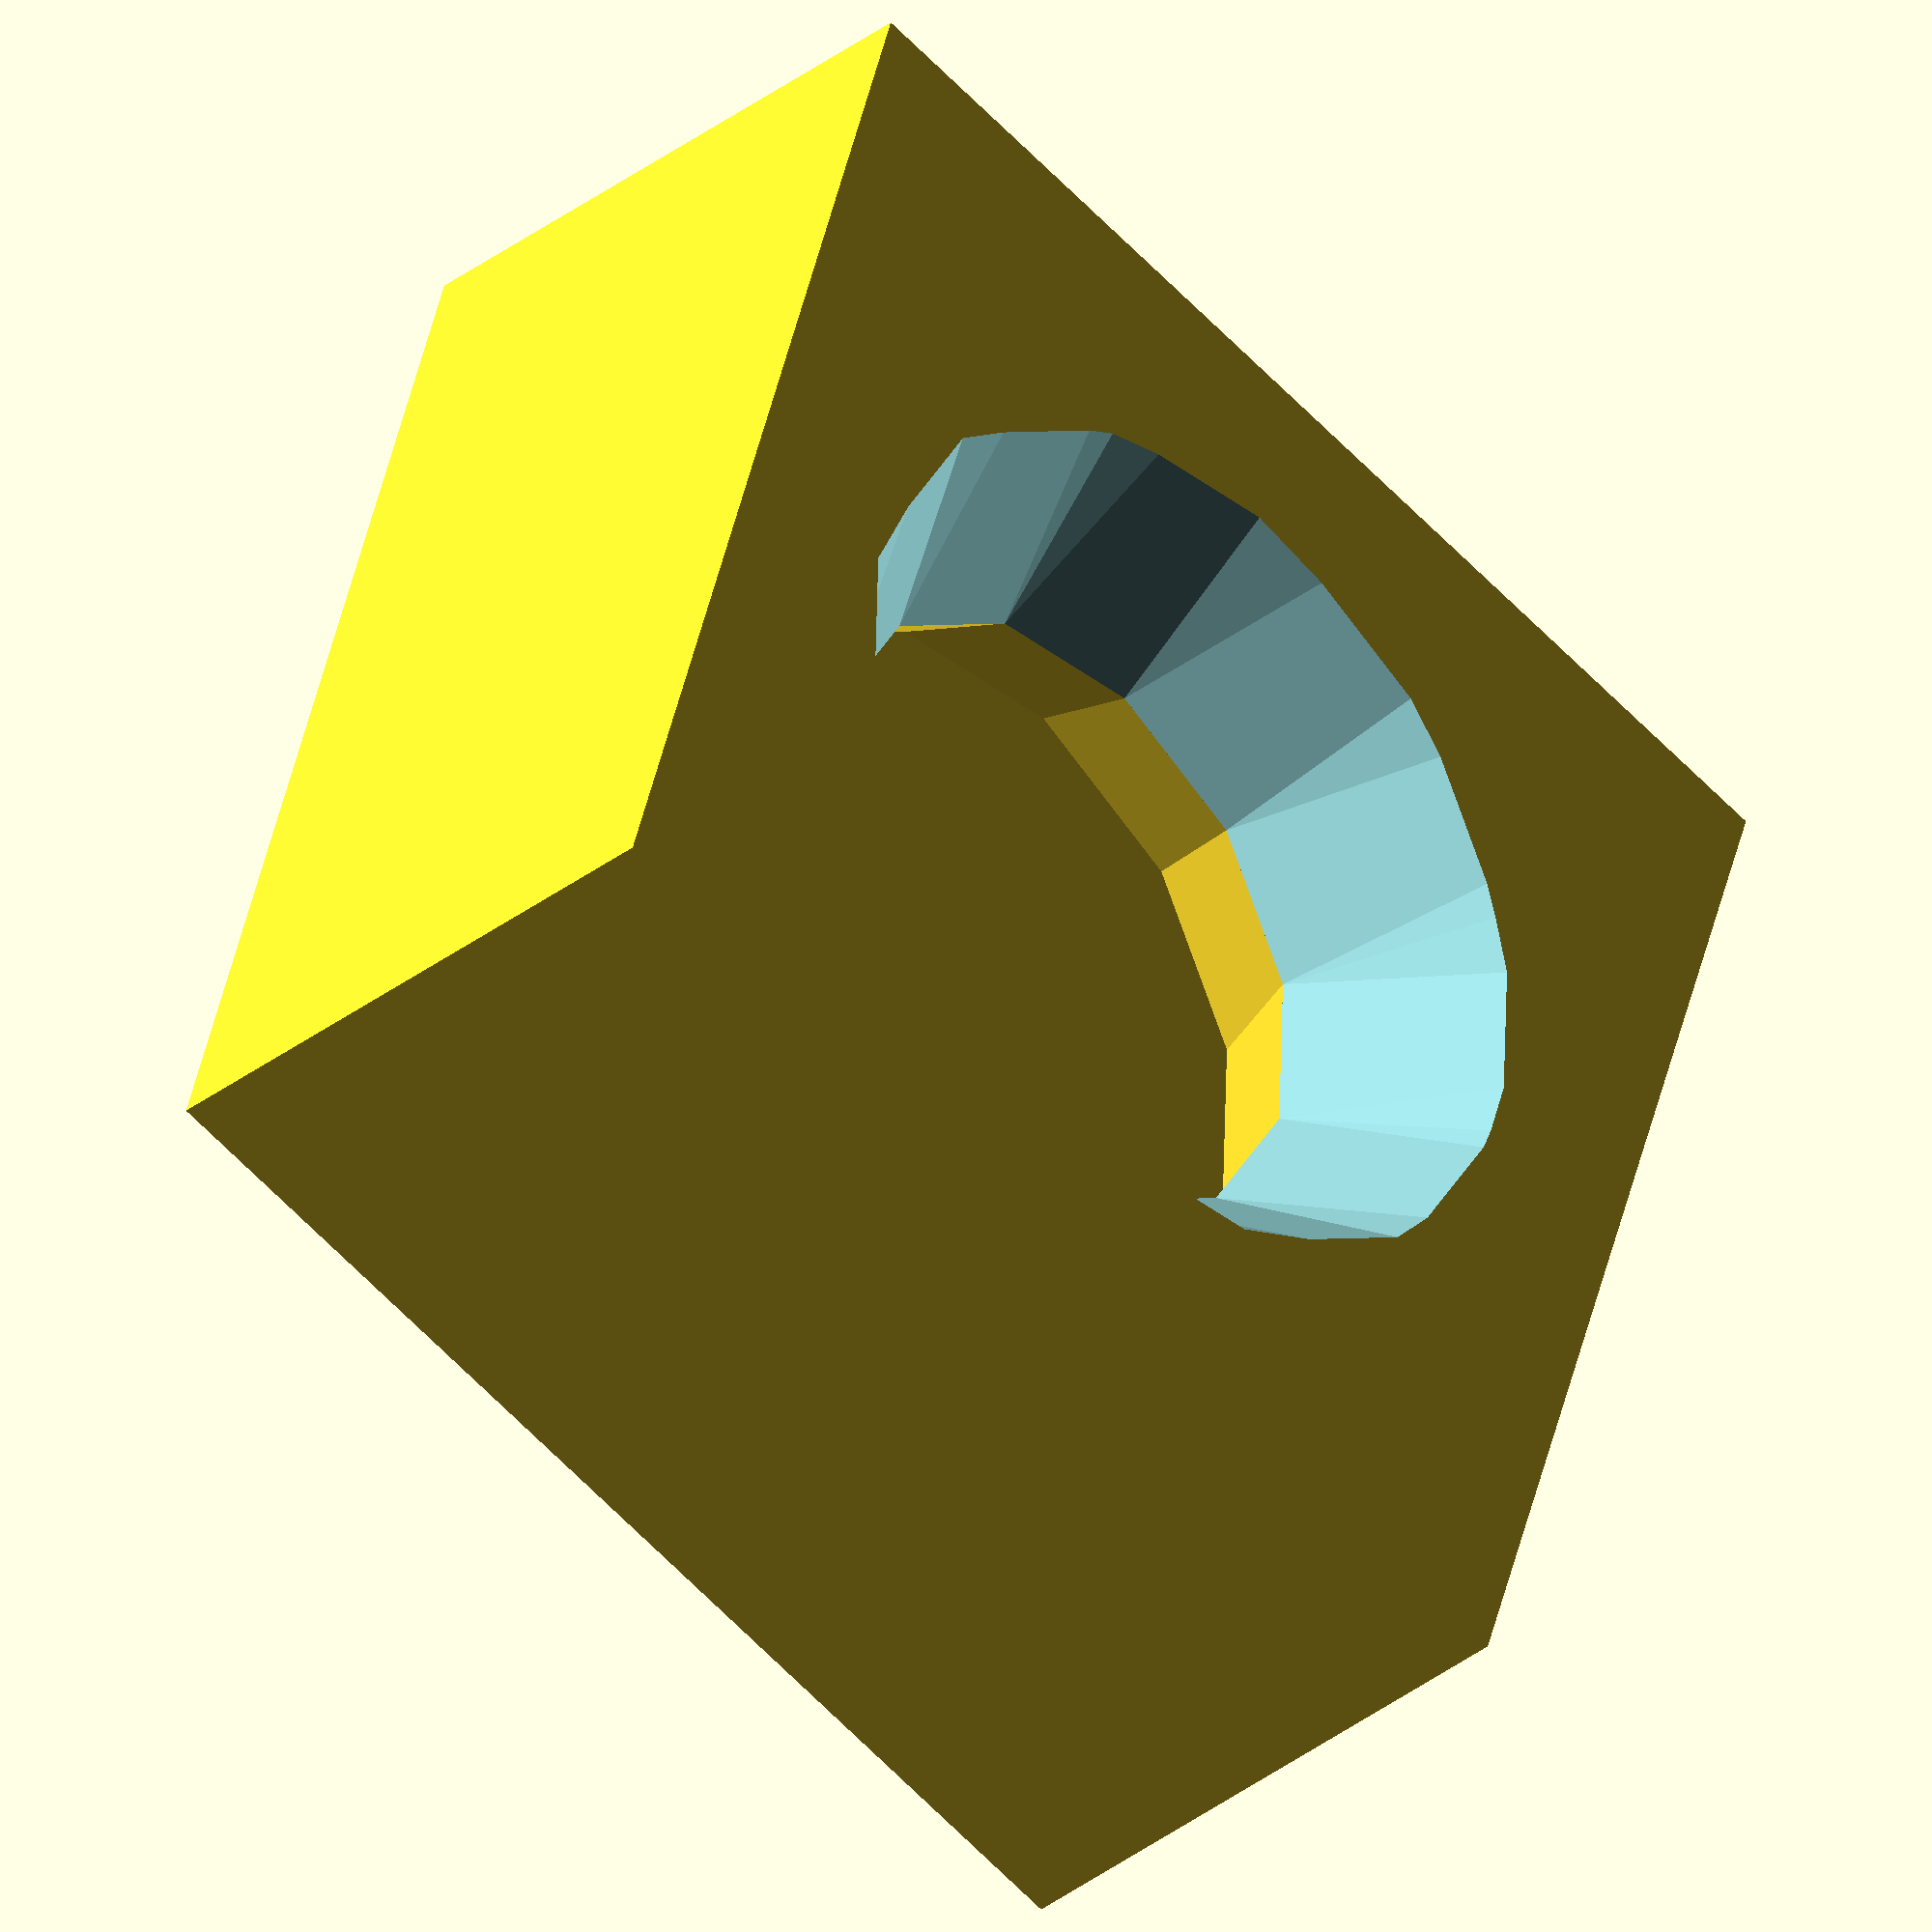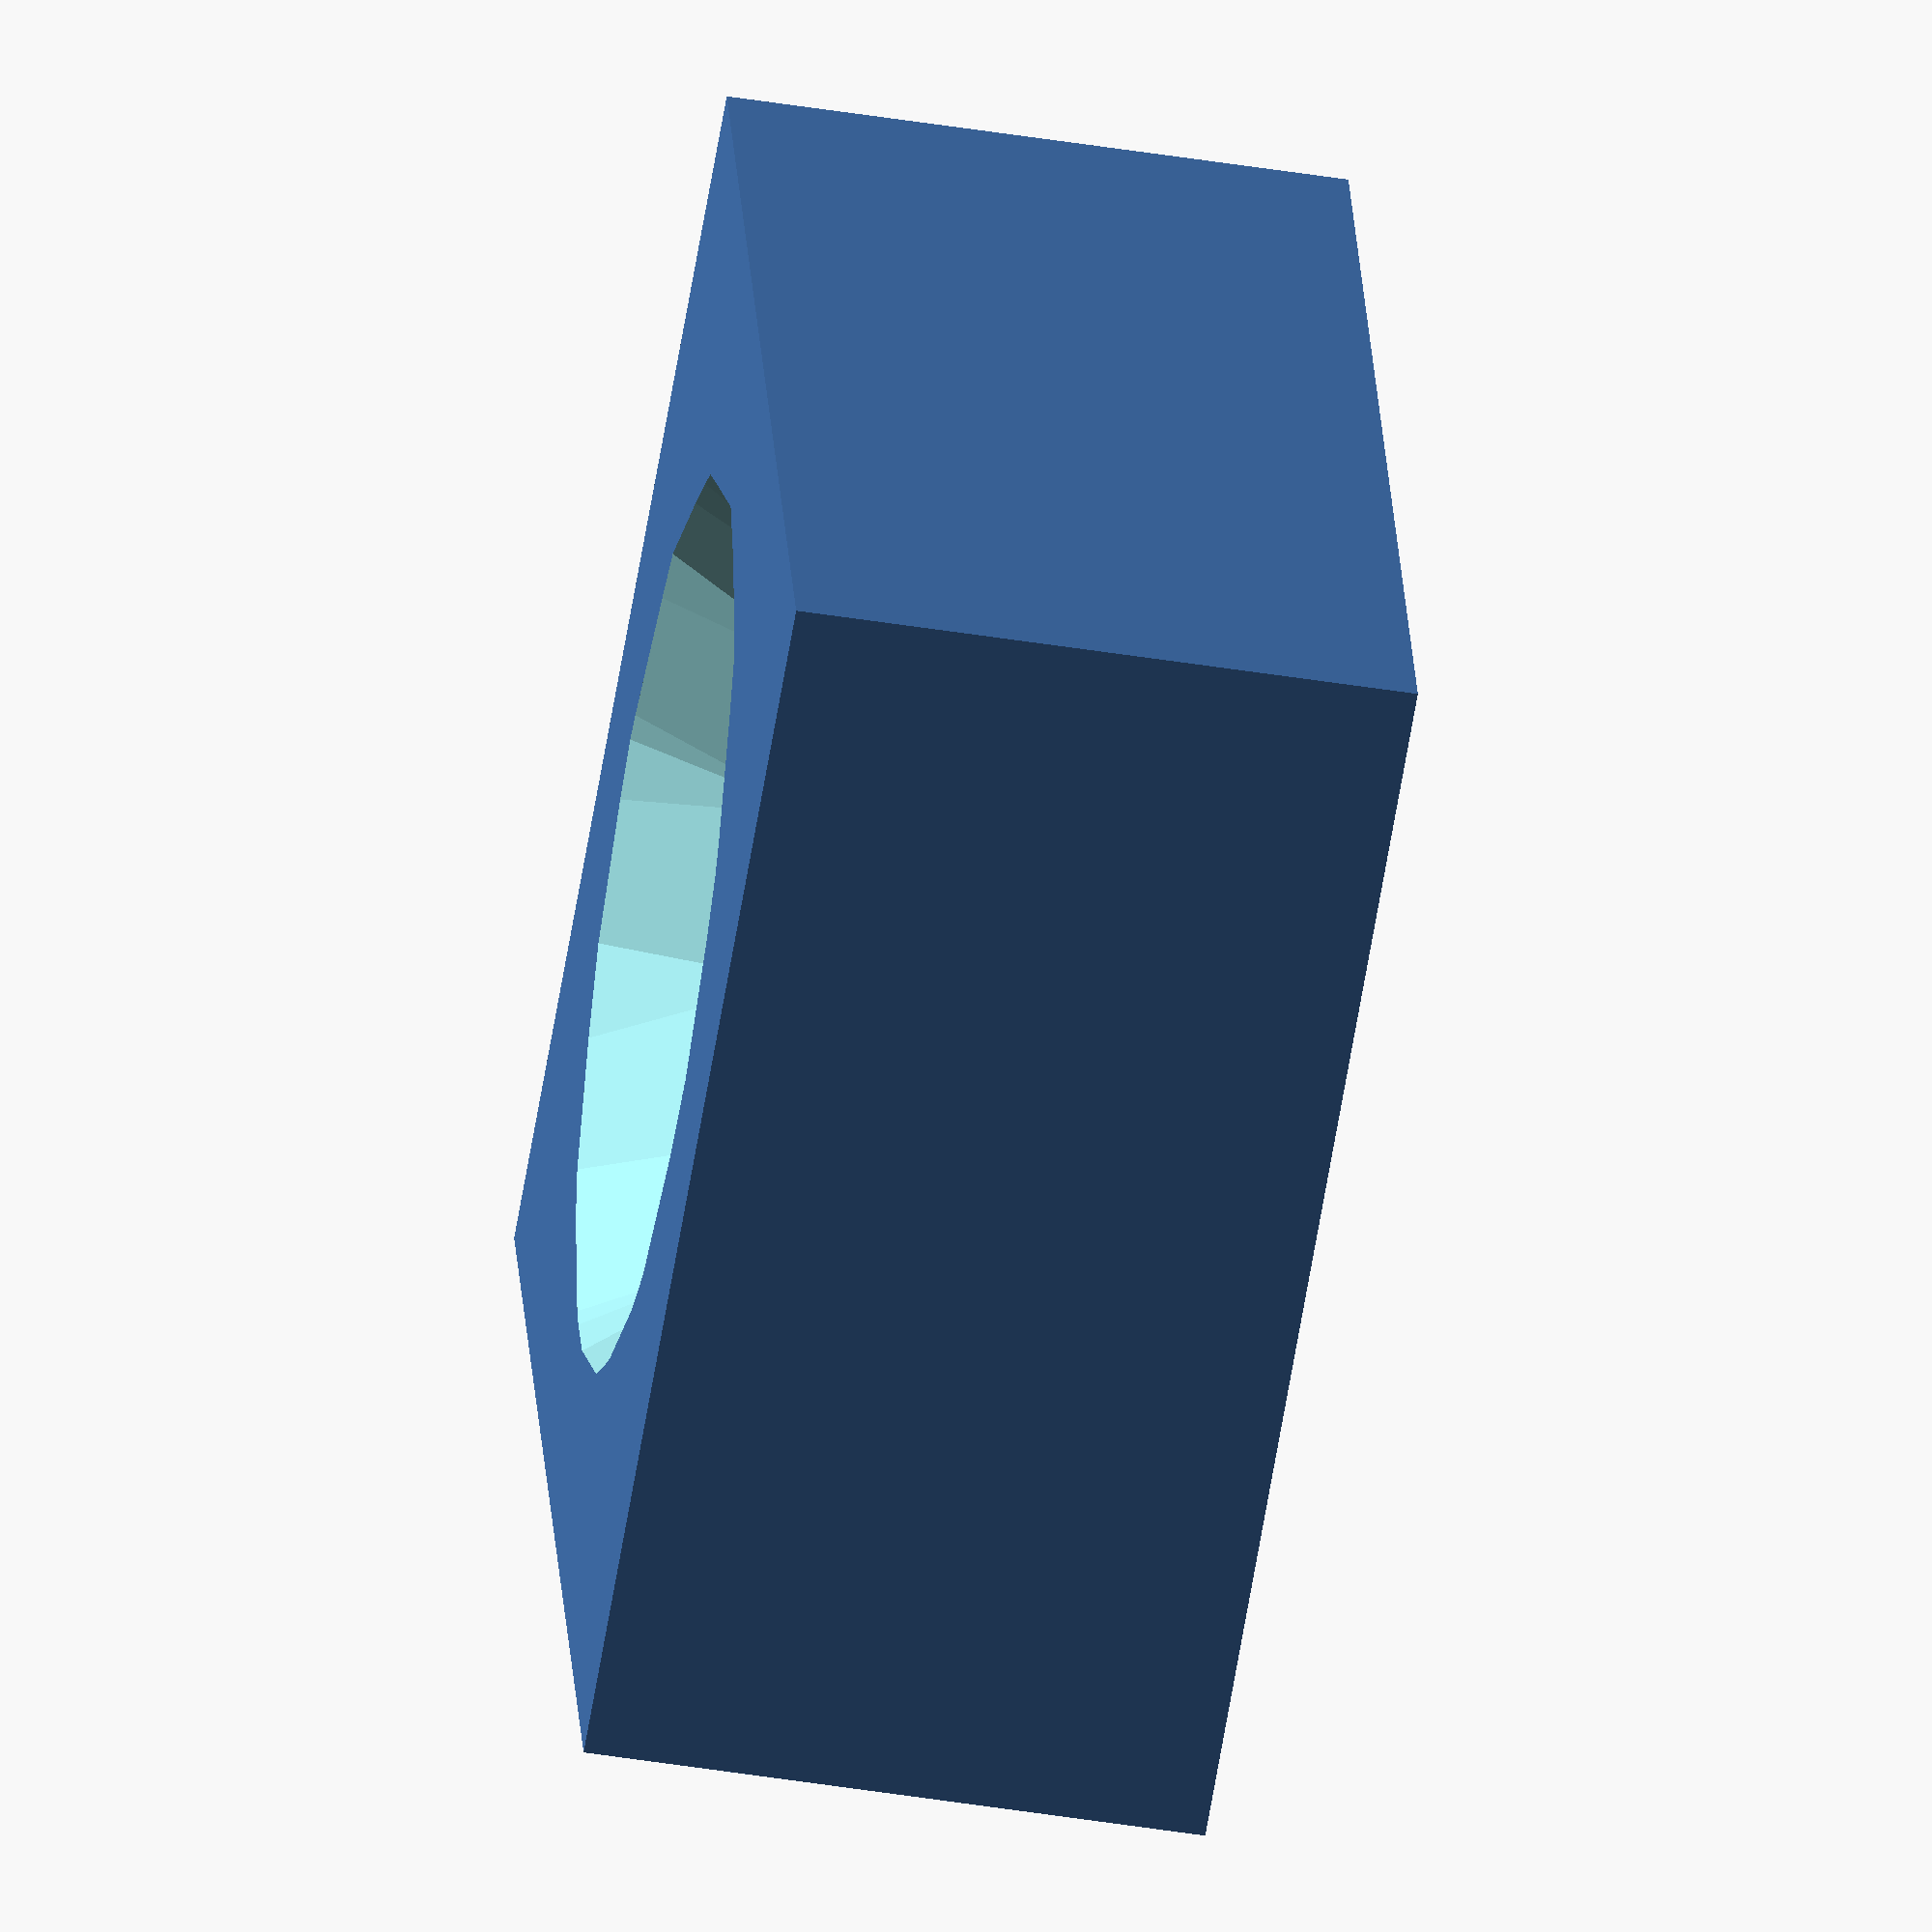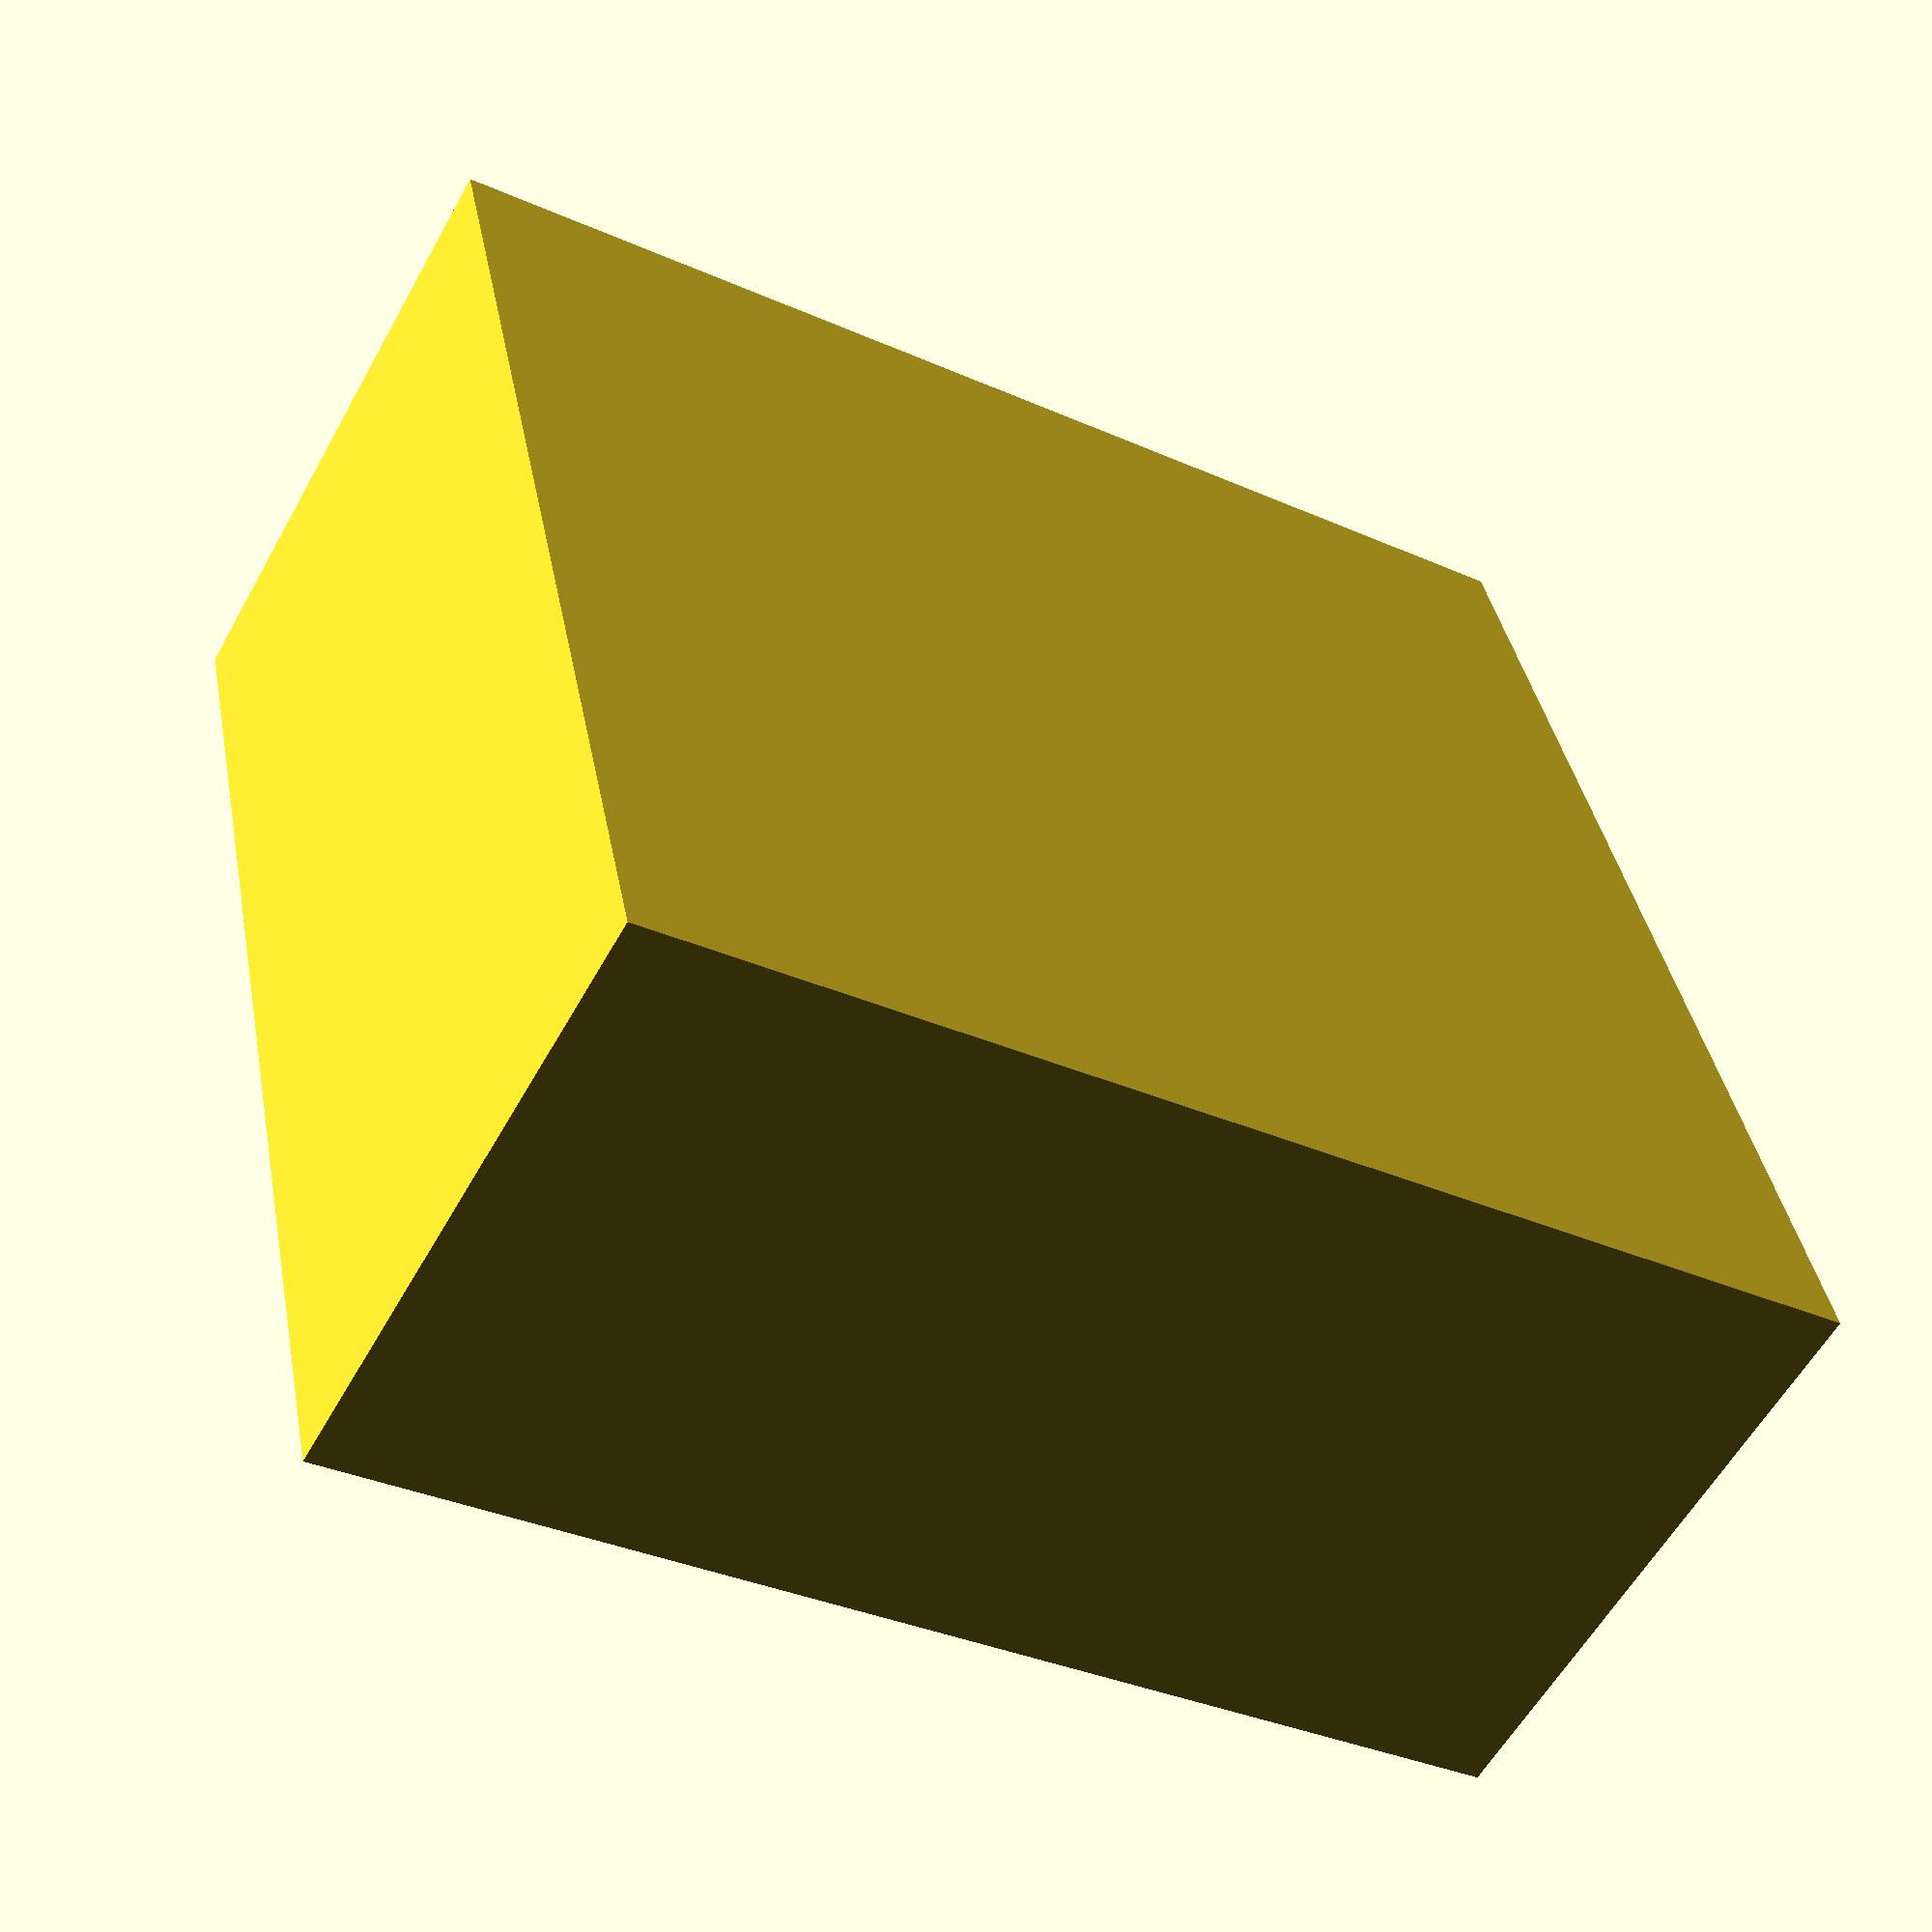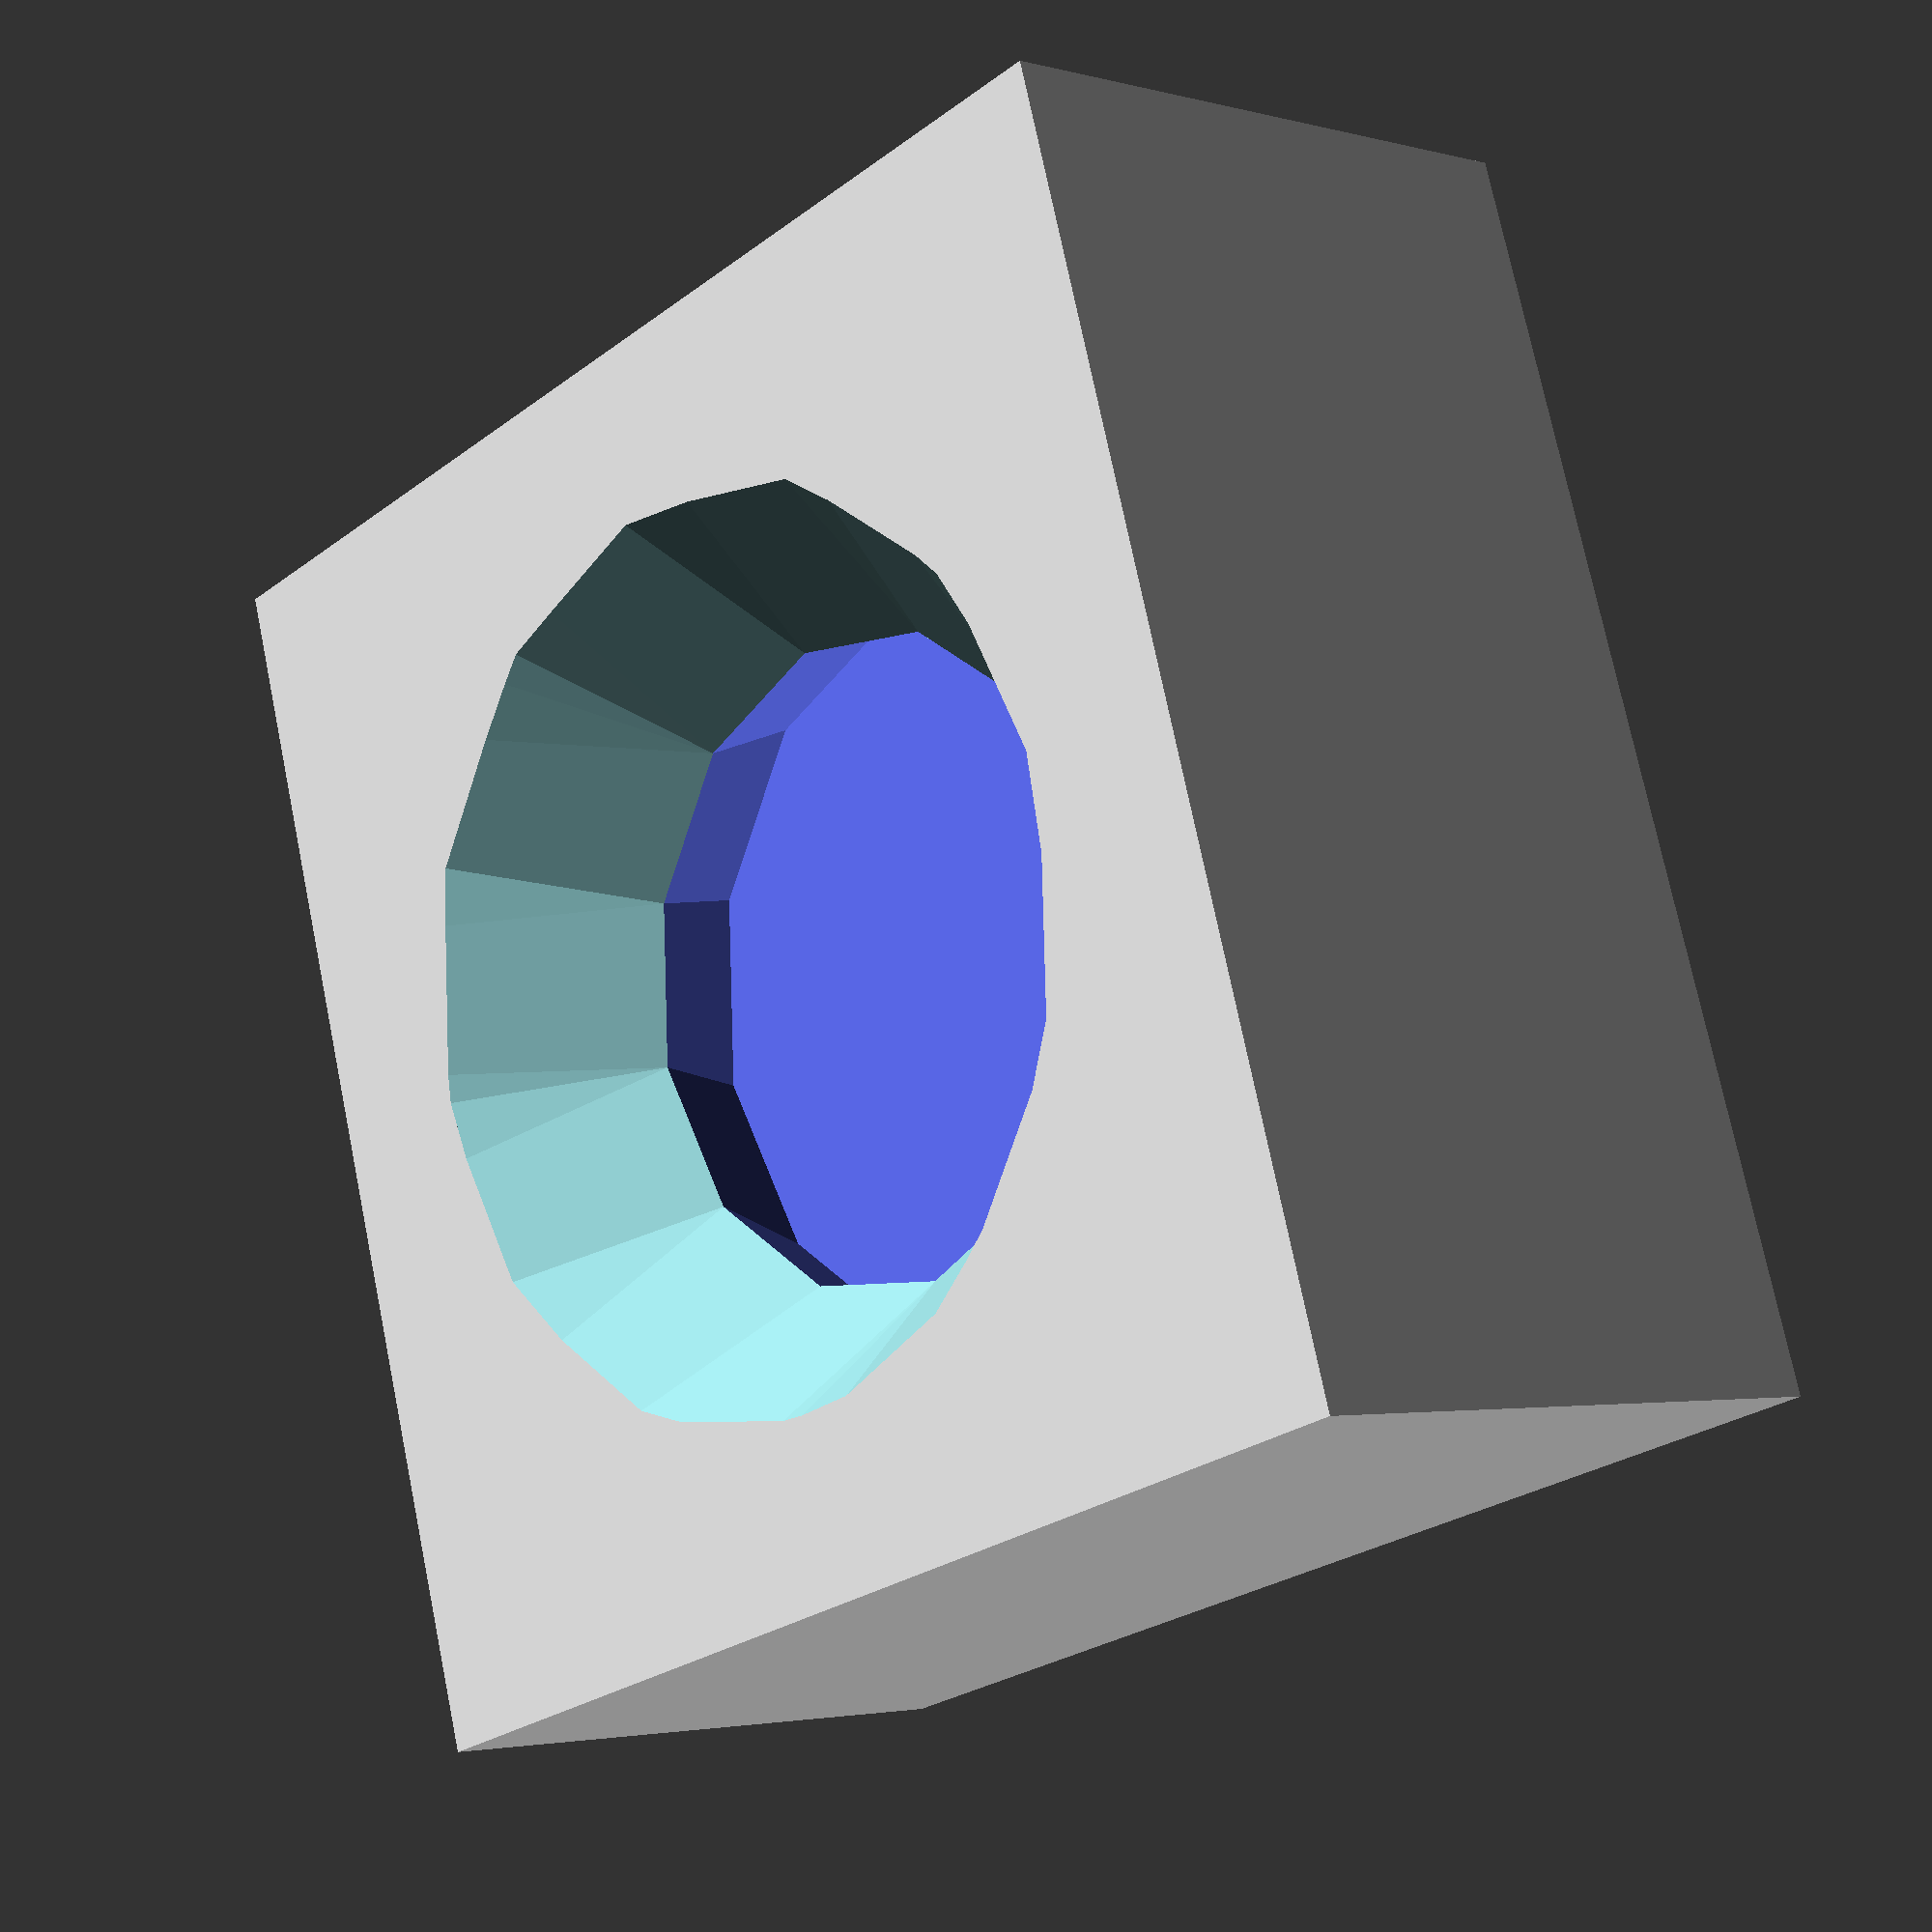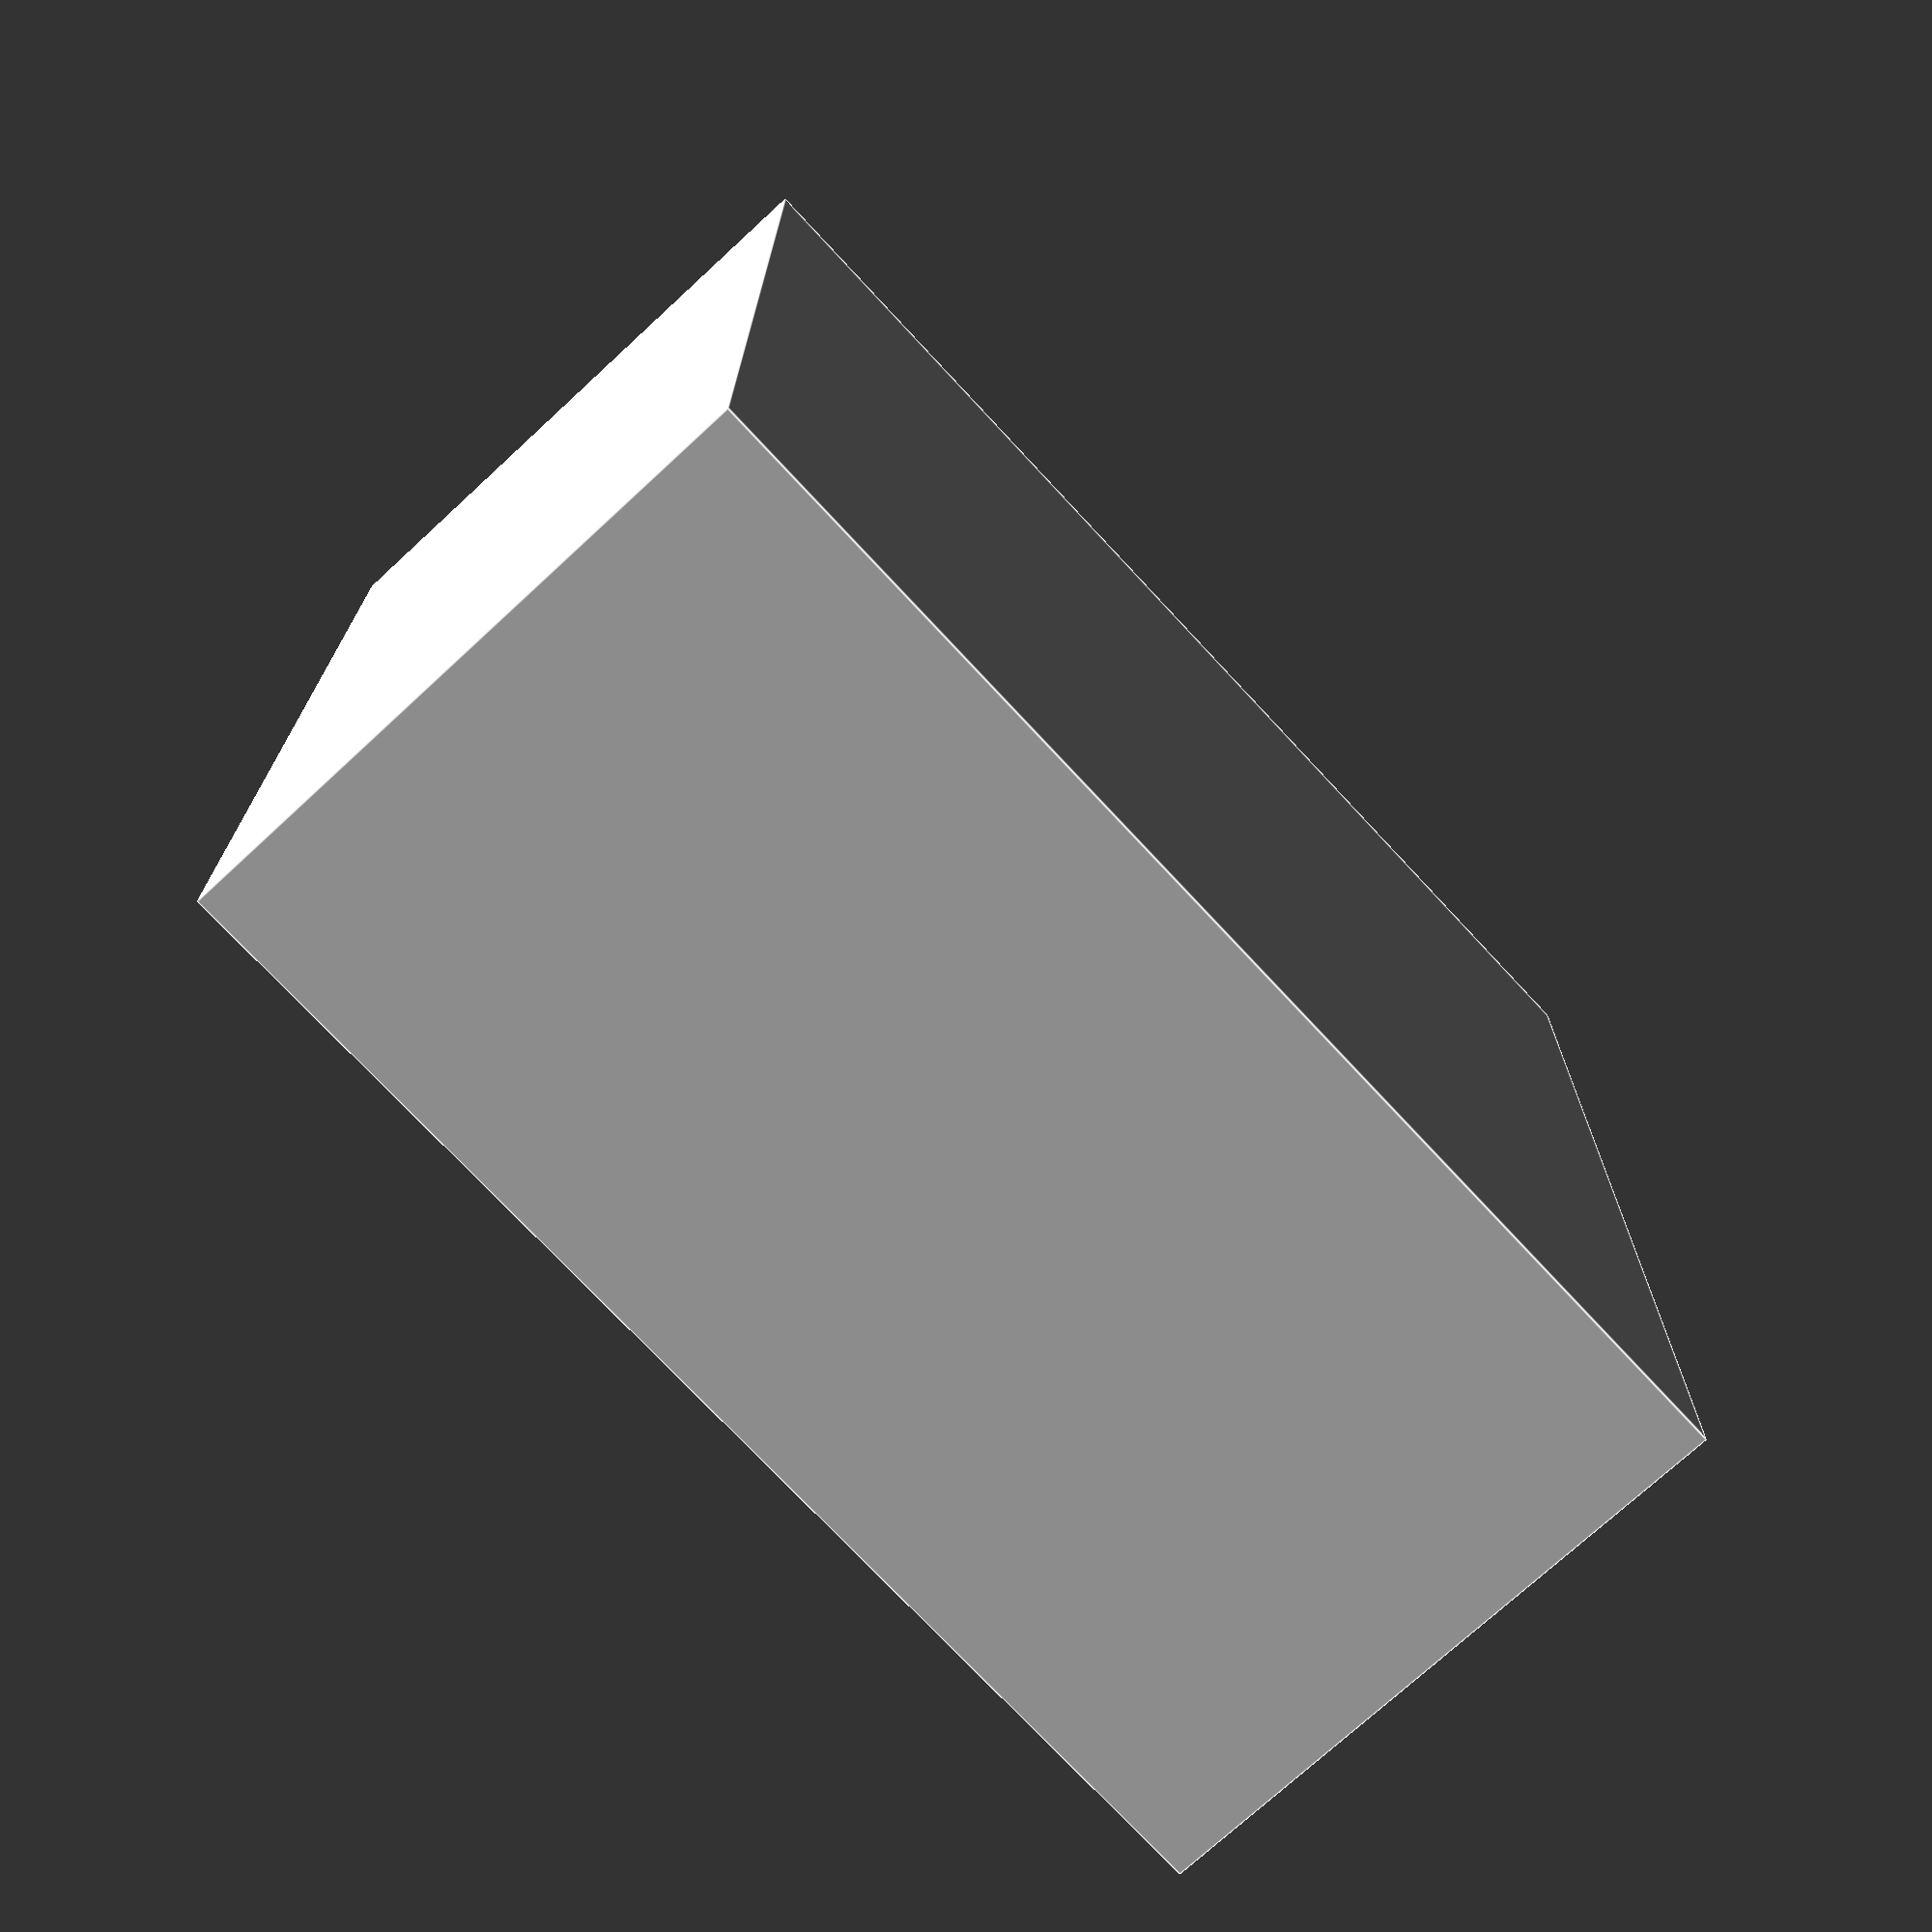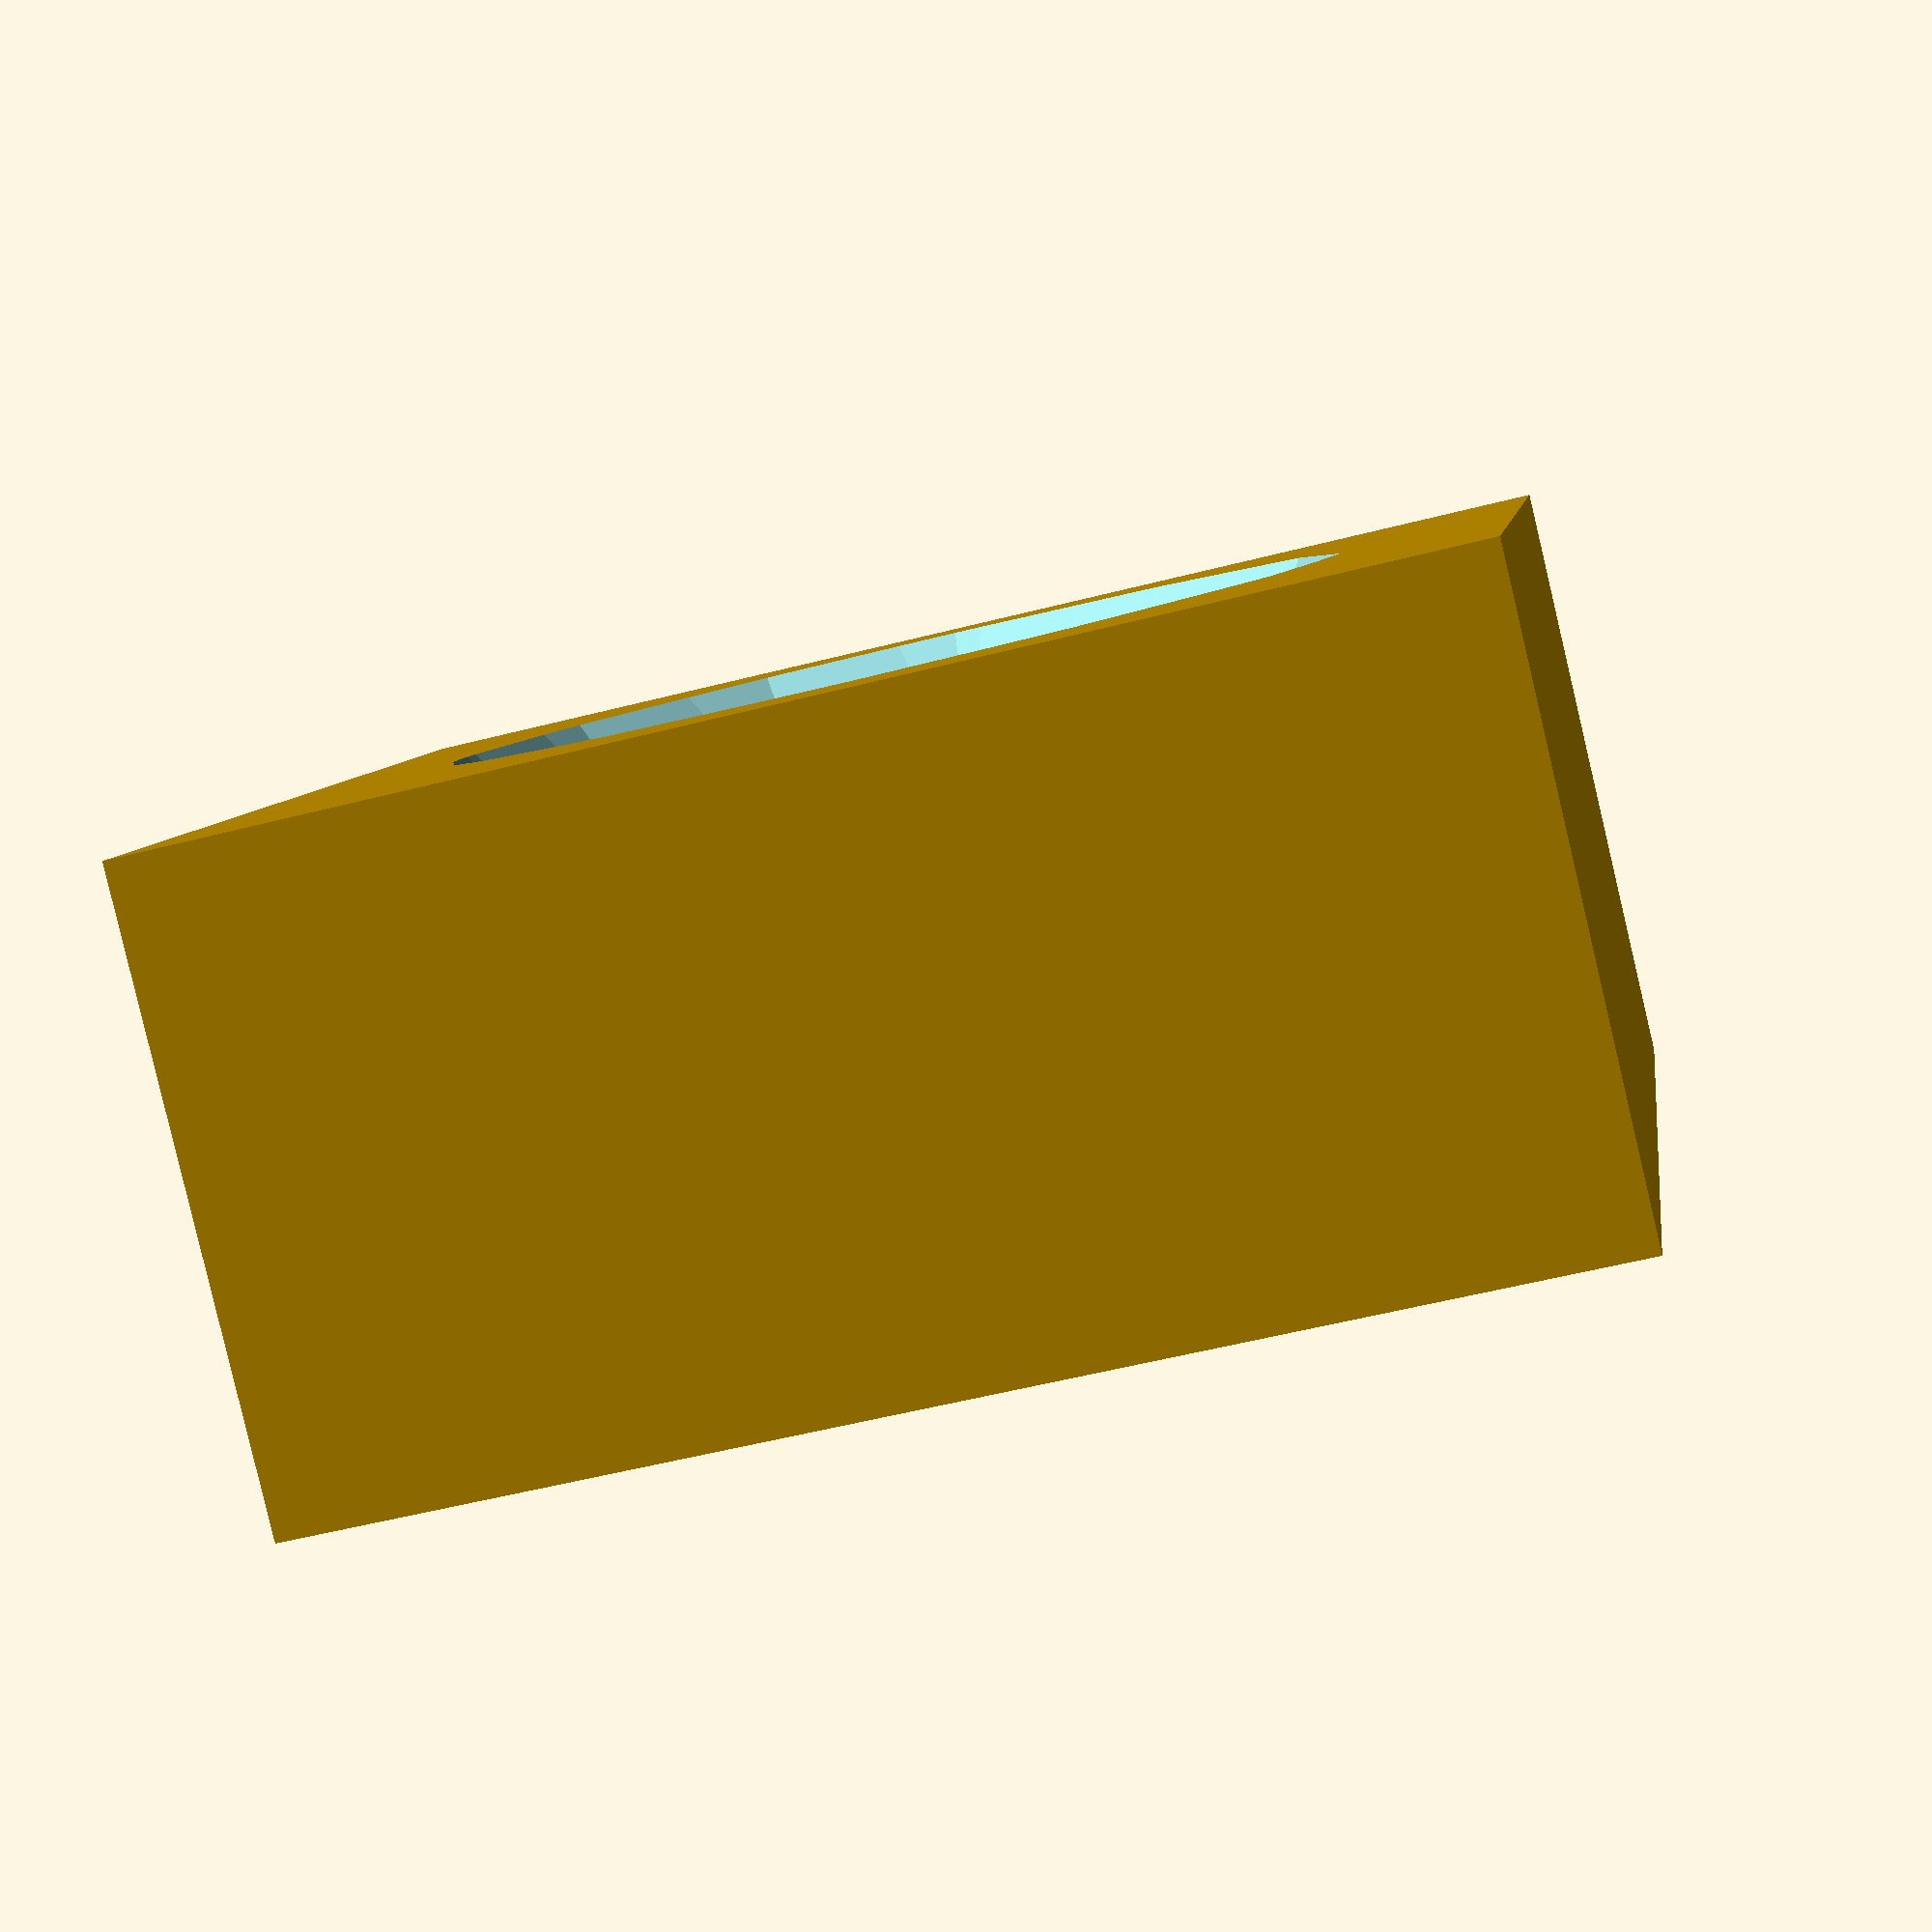
<openscad>
    ////////////////////////////////////////////////////////
    /*
    unionRound() Module by Torleif Ceder - TLC123 late summer 2021
     Pretty fast Union with radius, But limited to a subset of cases
    Usage 
     unionRound( radius , detail , epsilon )
        {
         YourObject();
         YourObject(); 
        } 
    limitations: 
     0. Only really fast when boolean operands are convex, 
            Minkowski is fast in that case. 
     1. Boolean operands may be concave but can only touch 
            in a single convex area
     2. Radius is of elliptic type and is only approximate r
            were operand intersect at perpendicular angle. 
    */
    //////////////////////////////////////////////////////// 

$fn=12;
differenceRound(1.5, 1) {   
        scale([10,10,5])cube(1,true);
        cylinder(5,3,1,$fn=12); 
}
 
 
// end of demo code

// limited to genus  0(ZERO) pockets
 module differenceRound(r, detail,firstcall=true) {
     // auto clip to intersection + clad
     if (firstcall){
         differenceRound(r, detail,firstcall=false)
         {    children(0);
              children(1);
              clad(r) hull()intersection() {
                    children(0);
                    children(1);
                }
         }
         }
     else{
         // now things are safe 
    difference() {
        children(0);
        unionRound(r, detail) {
           intersection(){ children(1); children(2);}            
           intersection(){ shell(r * 2) children(0);children(2);} 
            }
        }
    }
}
//                 module intersectionRound(r, detail )
//        {  
//            intersection(){children(0);children(1); }
//           ! intersection(){
//               
//             unionRound(r,detail){
//               children(1);
//               shell(r*2)children(0); 
//                } 
//                
//             unionRound(r,detail){
//               children(0);
//               shell(r*2)children(1); 
//                } 
//                } 
//            }
    module unionRound(r, detail = 5) {
        epsilon = 1e-6;
        children(0);
        children(1);
       step = 90 / detail;
      for (i = [0:   detail-1]) {
            {
                x = r - sin(i * step ) * r;
                y = r - cos(i * step ) * r;
                xi = r - sin((i * step + step)  ) * r;
                yi = r - cos((i * step + step)  ) * r;
                color(rands(0, 1, 3, i))
                hull() {
                    intersection() {
                        // shell(epsilon) 
                        clad(x) children(0);
                        // shell(epsilon) 
                        clad(y) children(1);
                    }
                    intersection() {
                        // shell(epsilon) 
                        clad(xi) children(0);
                        // shell(epsilon) 
                        clad(yi) children(1);
                    }
                }
            }
        }
    }
    // unionRound helper expand by r
    module clad(r) {
        minkowski() {
            children();
            //        icosphere(r,2);
            isosphere(r, 70);
        }
    }
    // unionRound helper
    module shell(r) {
        difference() {
            clad(r) children();
            children();
        }
    }
 /*   A New Computationally Efficient Method for Spacing n Points on 
a Sphere - Jonathan Kogan  */
function sphericalcoordinate(x,y)=  [cos(x  )*cos(y  ), sin(x  )*cos(y  ), sin(y  )];
function NX(n,x)= 
let(toDeg=57.2958,PI=acos(-1)/toDeg,
start=(-1.+1./(n-1.)),increment=(2.-2./(n-1.))/(n-1.) )
[ for (j= [0:n-1])let (s=start+j*increment )
 sphericalcoordinate(   s*x*toDeg,  PI/2.* sign(s)*(1.-sqrt(1.-abs(s)))*toDeg)];
function generatepoints(n)= NX(n,0.1+1.2*n);
module isosphere(r,detail){
a= generatepoints(detail);
scale(r)hull()polyhedron(a,[[for(i=[0:len(a)-1])i]]);
}
   
</openscad>
<views>
elev=36.1 azim=196.8 roll=315.0 proj=o view=solid
elev=48.1 azim=341.9 roll=79.8 proj=o view=solid
elev=237.9 azim=101.9 roll=28.8 proj=p view=wireframe
elev=2.9 azim=252.7 roll=47.4 proj=p view=wireframe
elev=73.0 azim=359.8 roll=132.8 proj=p view=edges
elev=84.7 azim=7.9 roll=13.3 proj=p view=solid
</views>
